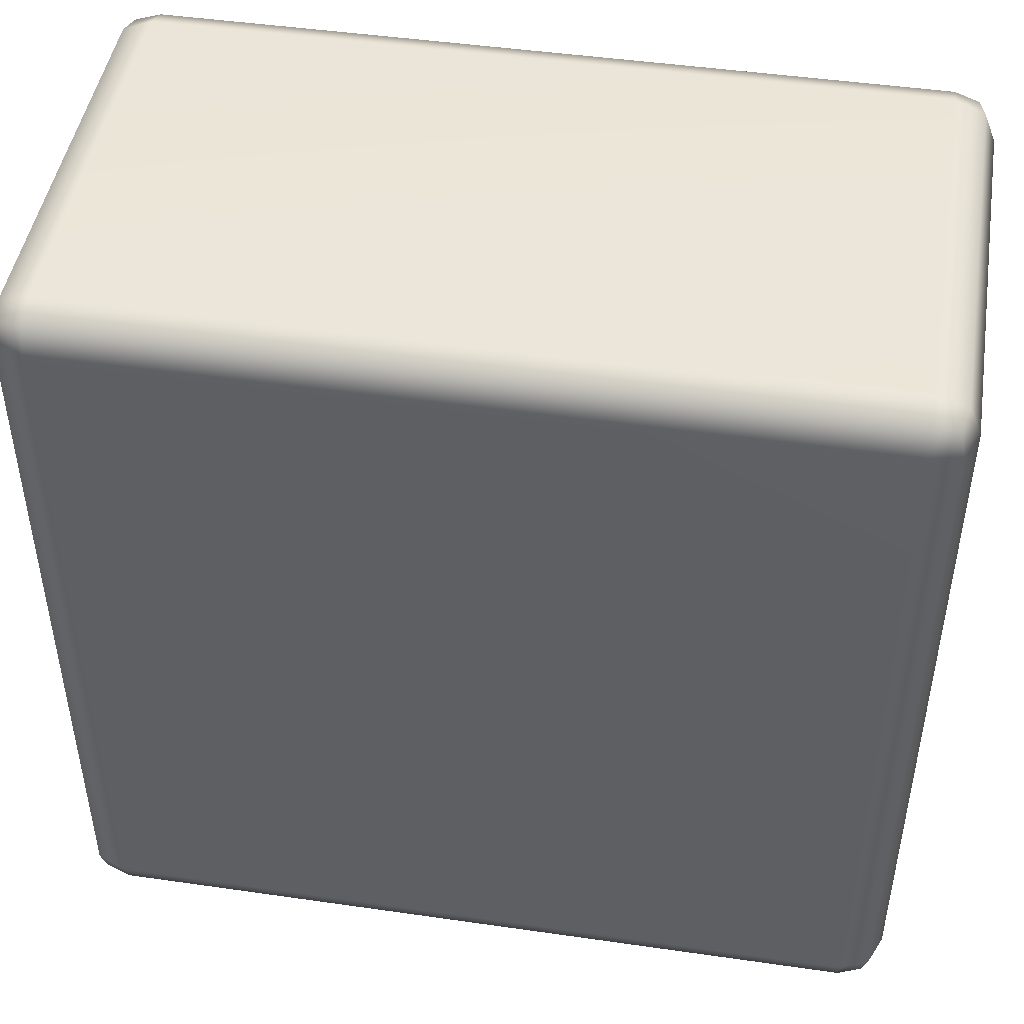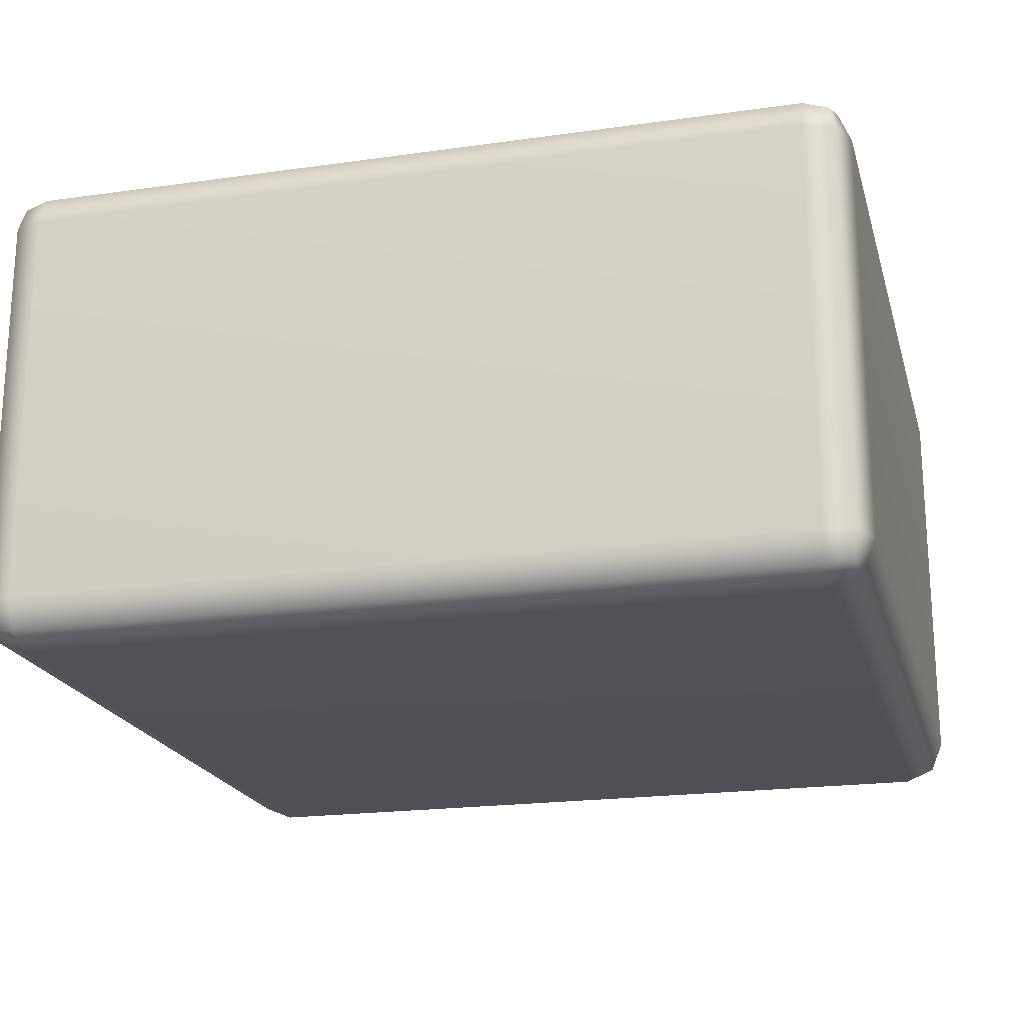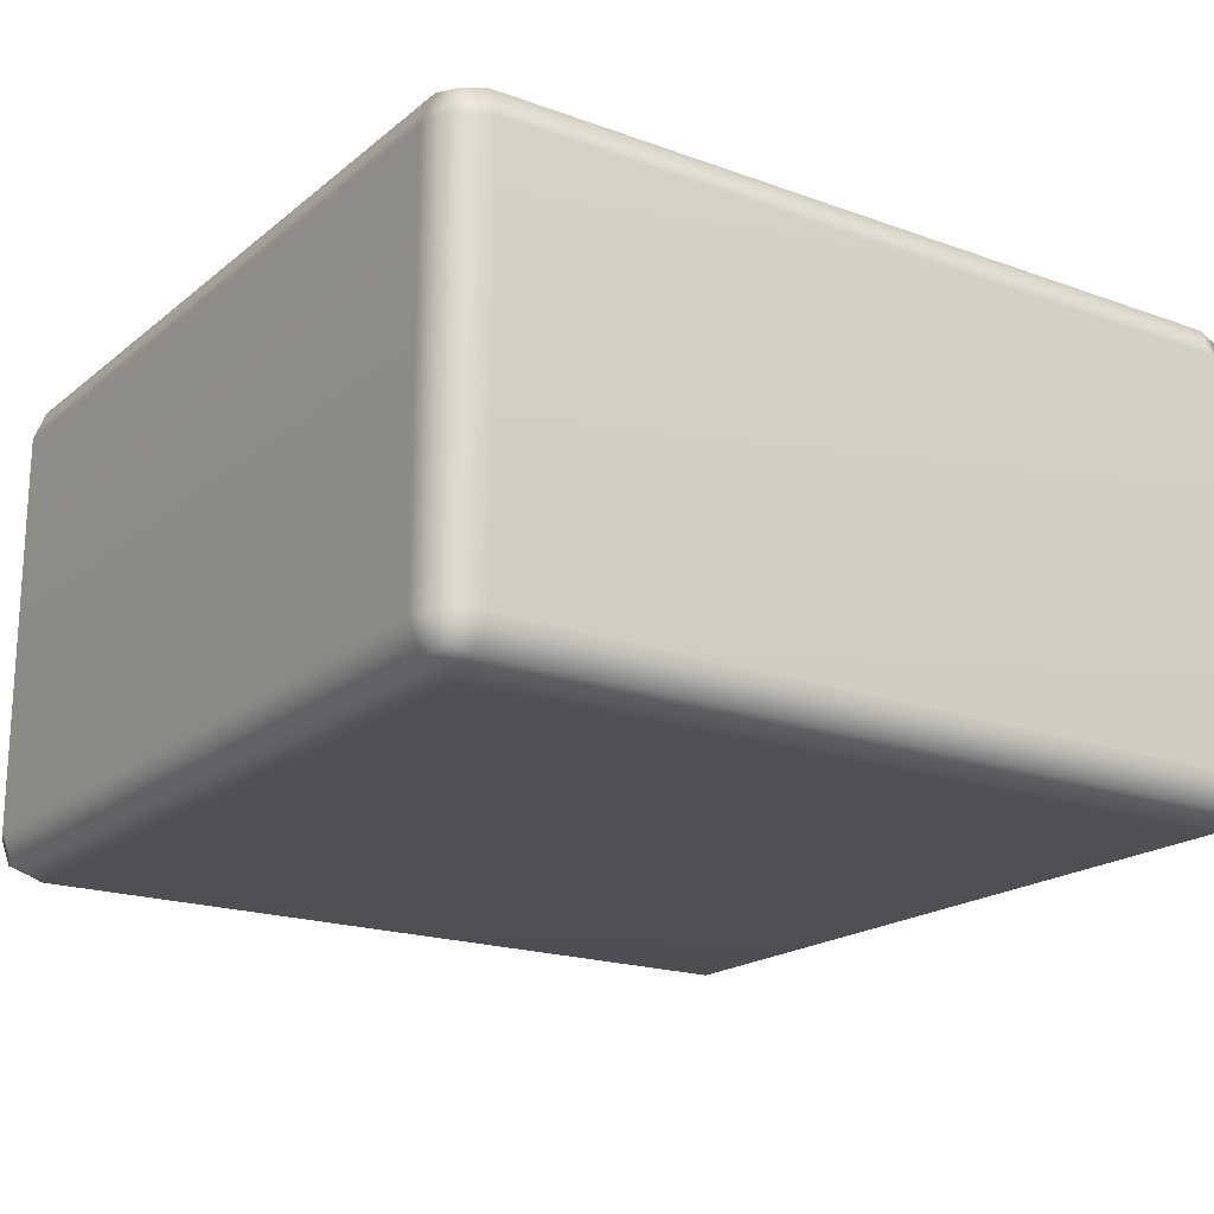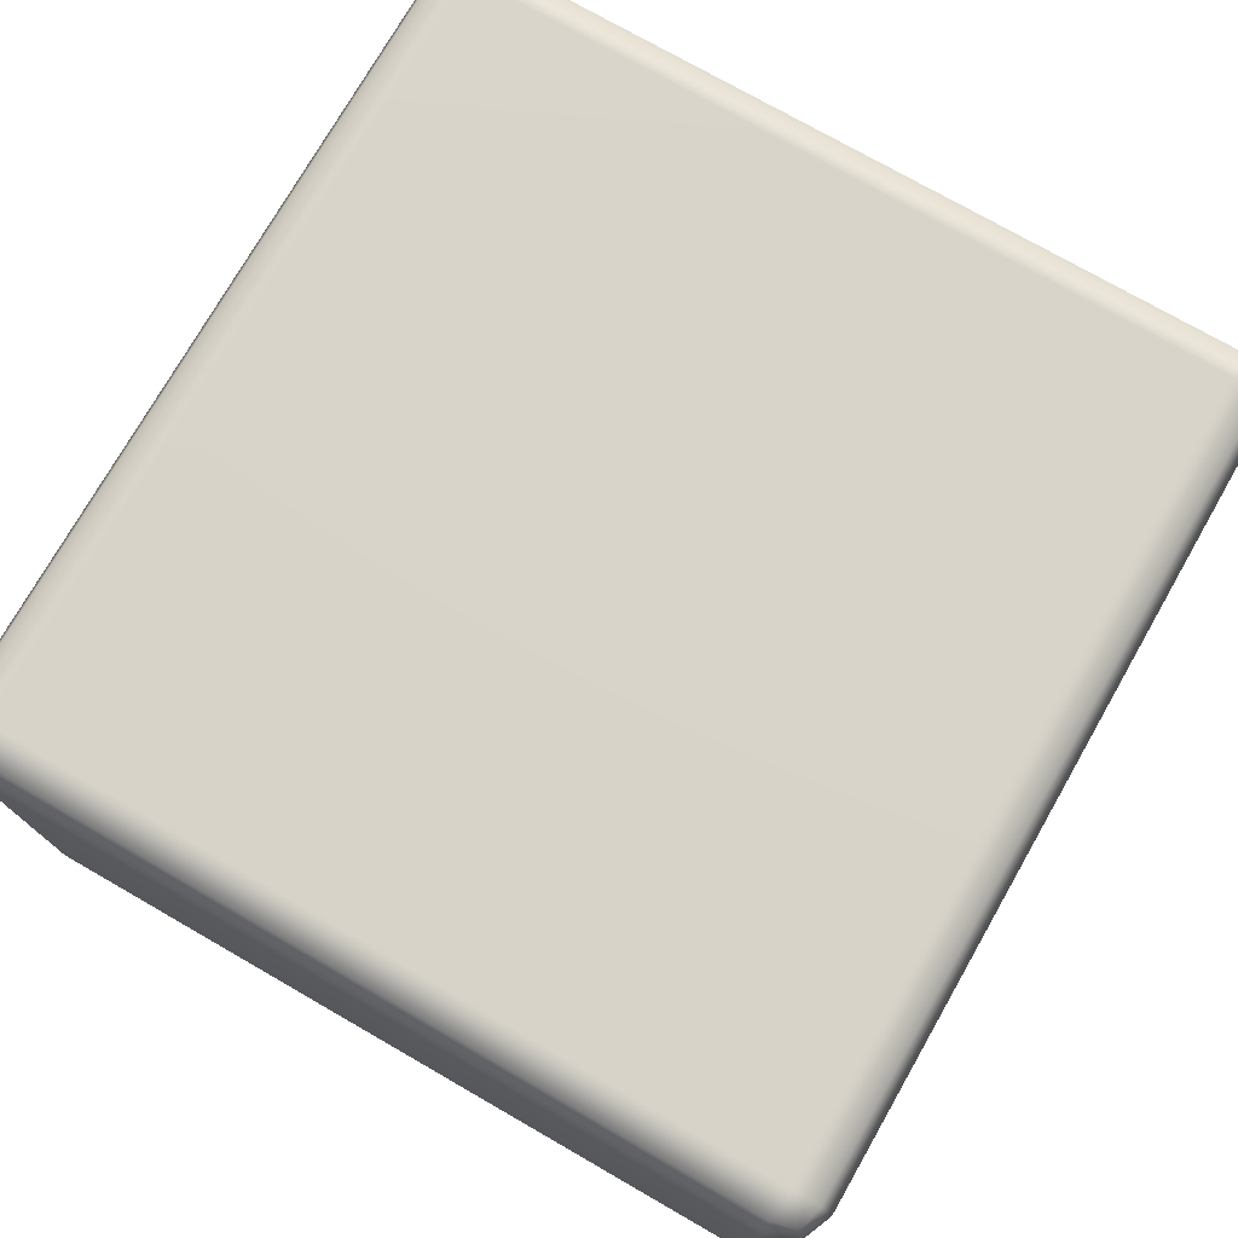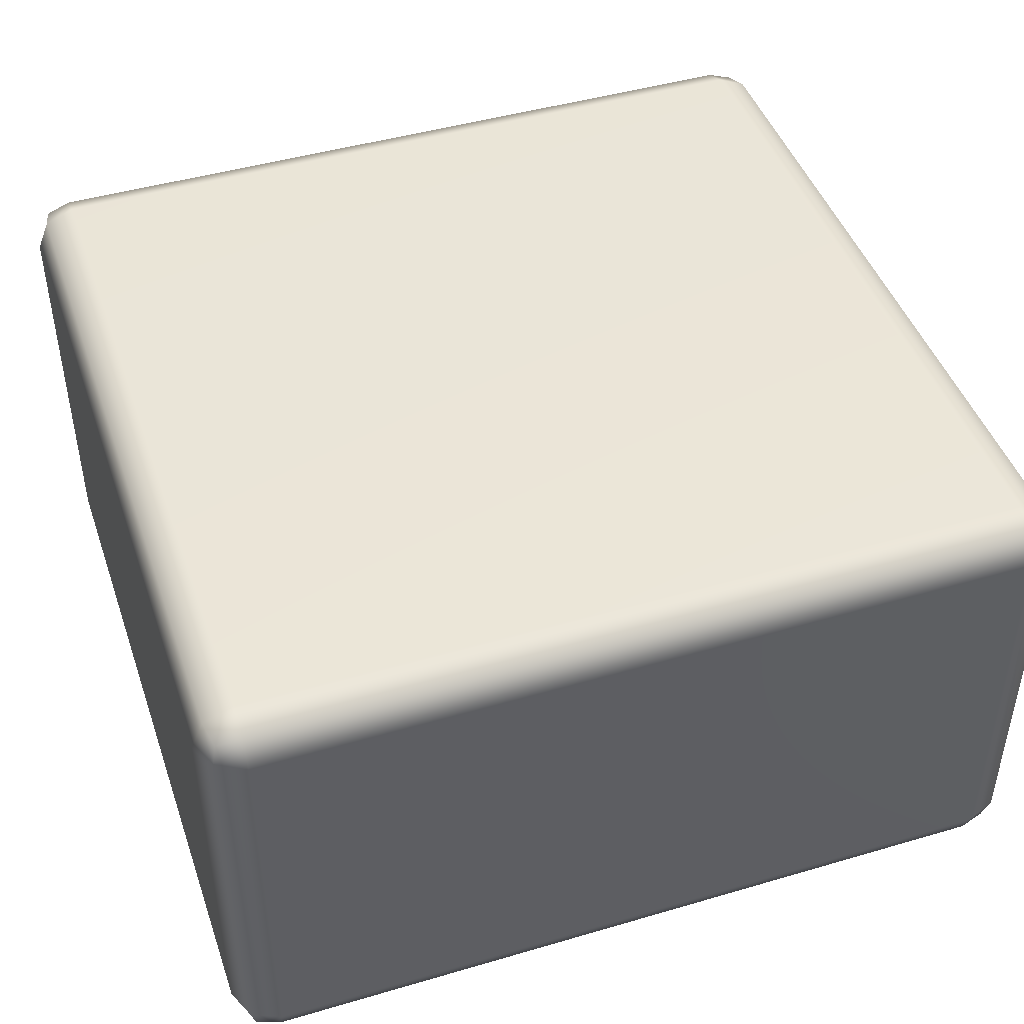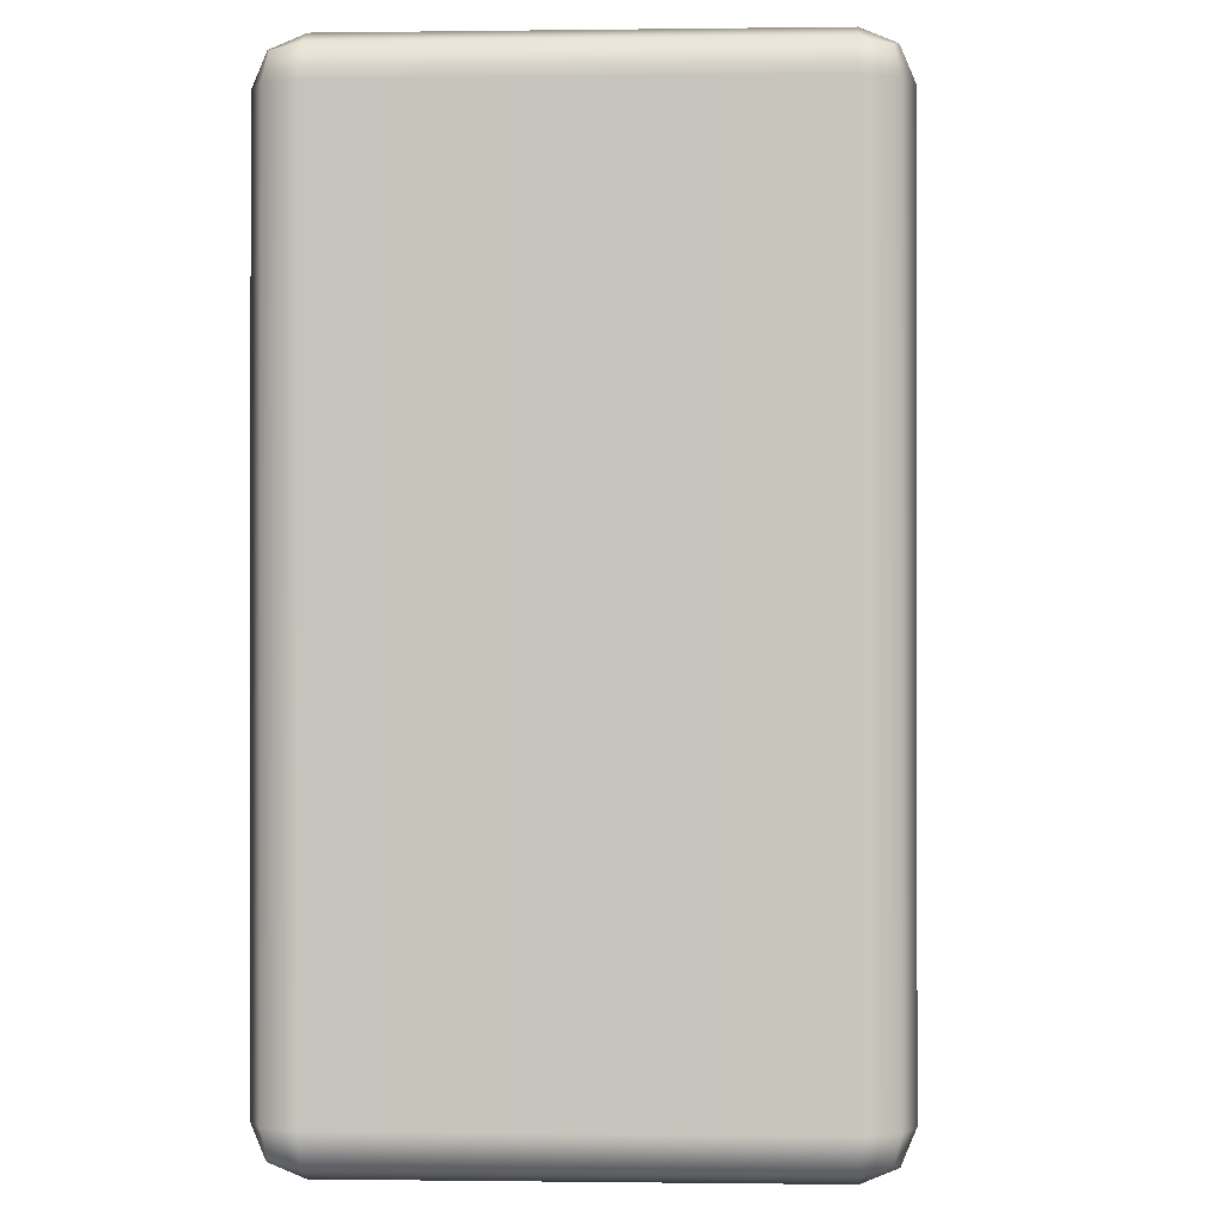
<metadata>
{"format":"obj","ext":"obj","renderer":"f3d","projection":"perspective","resolution":1024,"background":"white","views":[{"elev":46.6,"azim":-170.7,"up":"+Z"},{"elev":-20.3,"azim":14.5,"up":"+Y"},{"elev":-19.3,"azim":-34.3,"up":"+Y"},{"elev":75.5,"azim":119.8,"up":"+Y"},{"elev":45.4,"azim":161.3,"up":"+Y"},{"elev":-0.5,"azim":93.0,"up":"+Z"}]}
</metadata>
<code>
g ENV_FFABB_Downwards_Lift_Base_01_MO
v -18.55 -0.3397 -31.54
v -18.56 -0.3806 -31.53
v -18.55 -0.3892 -31.49
v -18.53 -0.3397 -31.49
v -18.55 0.327 -31.54
v -18.53 -0.3397 -30.24
v -18.55 -0.3892 -30.24
v -18.53 0.327 -31.49
v -18.55 -0.3397 -30.19
v -18.56 -0.3806 -30.2
v -18.53 0.327 -30.24
v -18.55 0.327 -30.19
v -18.55 0.3766 -30.24
v -18.56 0.3671 -30.2
v -18.55 0.3766 -31.49
v -18.56 0.3671 -31.53
v -18.6 0.3766 -30.19
v -18.55 0.327 -30.19
v -18.6 0.397 -30.24
v -18.6 0.3766 -31.54
v -18.55 0.327 -31.54
v -18.6 0.397 -31.49
v -18.6 0.327 -31.56
v -18.55 -0.3397 -31.54
v -19.89 0.397 -31.49
v -19.89 0.3766 -31.54
v -19.89 0.327 -31.56
v -18.6 -0.3397 -31.56
v -18.6 -0.3892 -31.54
v -18.56 -0.3806 -31.53
v -19.89 -0.3892 -31.54
v -19.89 -0.3397 -31.56
v -19.94 -0.3397 -31.54
v -19.93 -0.3806 -31.53
v -19.94 0.327 -31.54
v -19.93 0.3671 -31.53
v -19.94 0.3766 -31.49
v -19.94 0.327 -31.54
v -19.96 0.327 -31.49
v -19.94 -0.3397 -31.54
v -19.94 0.3766 -30.24
v -19.96 0.327 -30.24
v -19.96 -0.3397 -31.49
v -19.94 -0.3892 -31.49
v -19.93 -0.3806 -31.53
v -19.94 -0.3892 -30.24
v -19.96 -0.3397 -30.24
v -19.94 -0.3397 -30.19
v -19.93 -0.3806 -30.2
v -19.94 0.327 -30.19
v -19.93 0.3671 -30.2
v -19.89 0.397 -30.24
v -19.89 0.3766 -30.19
v -19.94 0.327 -30.19
v -18.6 0.327 -30.17
v -19.89 0.327 -30.17
v -19.94 -0.3397 -30.19
v -18.6 -0.3397 -30.17
v -18.55 -0.3397 -30.19
v -19.89 -0.3397 -30.17
v -18.6 -0.3892 -30.19
v -18.56 -0.3806 -30.2
v -18.55 -0.3892 -30.24
v -19.89 -0.3892 -30.19
v -19.93 -0.3806 -30.2
v -19.94 -0.3892 -30.24
v -18.6 -0.4097 -30.24
v -19.89 -0.4097 -30.24
v -19.94 -0.3892 -31.49
v -18.6 -0.4097 -31.49
v -18.55 -0.3892 -31.49
v -19.89 -0.4097 -31.49
v -18.6 -0.3892 -31.54
v -18.56 -0.3806 -31.53
v -19.89 -0.3892 -31.54
v -19.93 -0.3806 -31.53
g ENV_FFABB_Downwards_Lift_Base_01_MO_0
f 3 2 1
f 4 3 1
f 1 5 4
f 4 6 3
f 6 7 3
f 5 8 4
f 6 4 8
f 6 9 7
f 9 10 7
f 6 11 9
f 11 6 8
f 11 12 9
f 11 13 12
f 13 11 8
f 13 14 12
f 8 5 15
f 15 13 8
f 5 16 15
f 17 14 13
f 18 14 17
f 19 13 15
f 19 17 13
f 15 16 20
f 20 16 21
f 22 19 15
f 22 15 20
f 23 20 21
f 23 21 24
f 19 22 25
f 20 26 22
f 26 25 22
f 23 27 20
f 27 26 20
f 28 23 24
f 27 23 28
f 28 24 29
f 24 30 29
f 29 31 28
f 32 27 28
f 31 32 28
f 32 31 33
f 31 34 33
f 33 35 32
f 35 27 32
f 27 35 26
f 35 36 26
f 26 36 37
f 25 26 37
f 37 36 38
f 39 37 38
f 39 38 40
f 37 41 25
f 39 42 37
f 42 41 37
f 43 39 40
f 39 43 42
f 43 40 44
f 40 45 44
f 44 46 43
f 43 47 42
f 46 47 43
f 47 46 48
f 46 49 48
f 48 50 47
f 50 42 47
f 42 50 41
f 50 51 41
f 41 52 25
f 52 19 25
f 17 19 52
f 41 51 53
f 52 41 53
f 53 17 52
f 53 51 54
f 55 17 53
f 55 18 17
f 56 53 54
f 56 55 53
f 56 54 57
f 18 55 58
f 59 18 58
f 56 60 55
f 60 56 57
f 60 58 55
f 58 61 59
f 58 60 61
f 61 62 59
f 63 62 61
f 60 57 64
f 60 64 61
f 57 65 64
f 64 65 66
f 67 63 61
f 61 64 67
f 68 64 66
f 64 68 67
f 68 66 69
f 63 67 70
f 67 68 70
f 71 63 70
f 72 68 69
f 68 72 70
f 70 73 71
f 70 72 73
f 73 74 71
f 72 75 73
f 72 69 75
f 69 76 75

</code>
